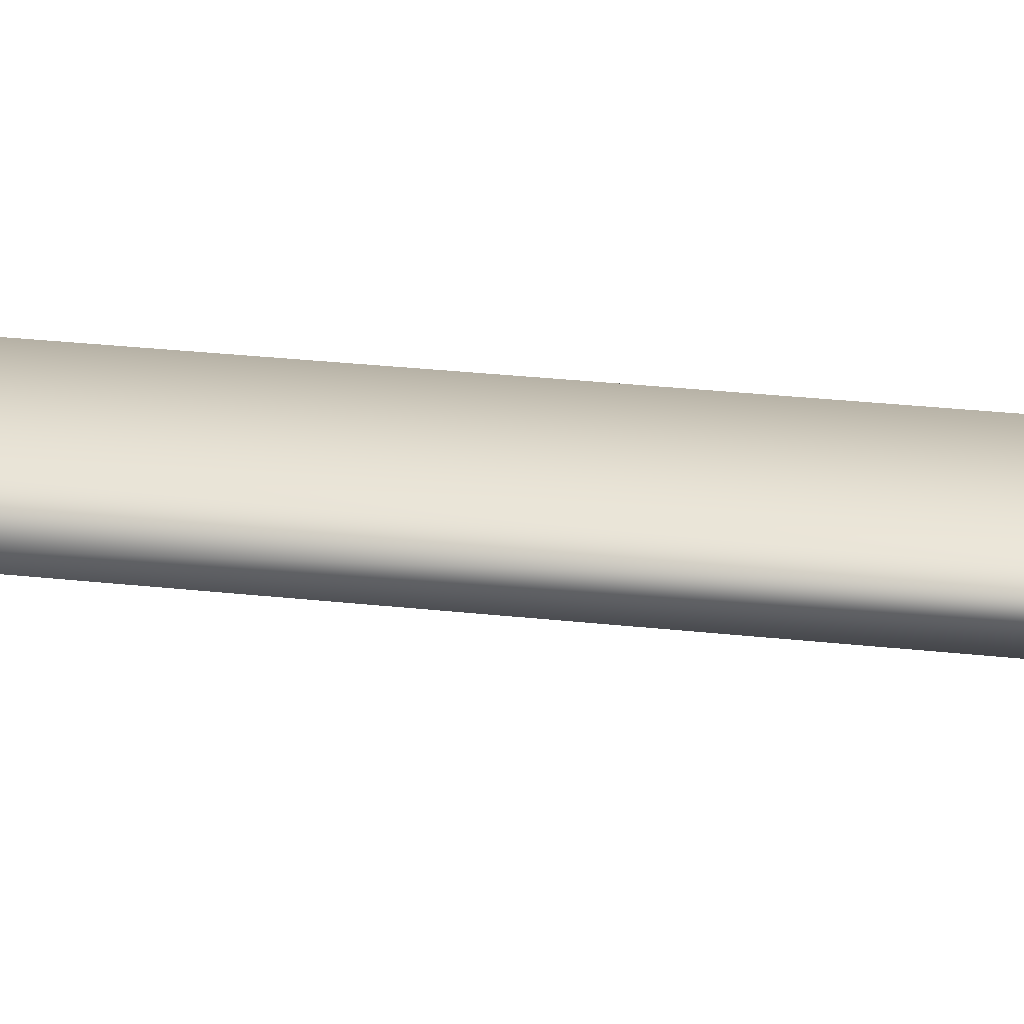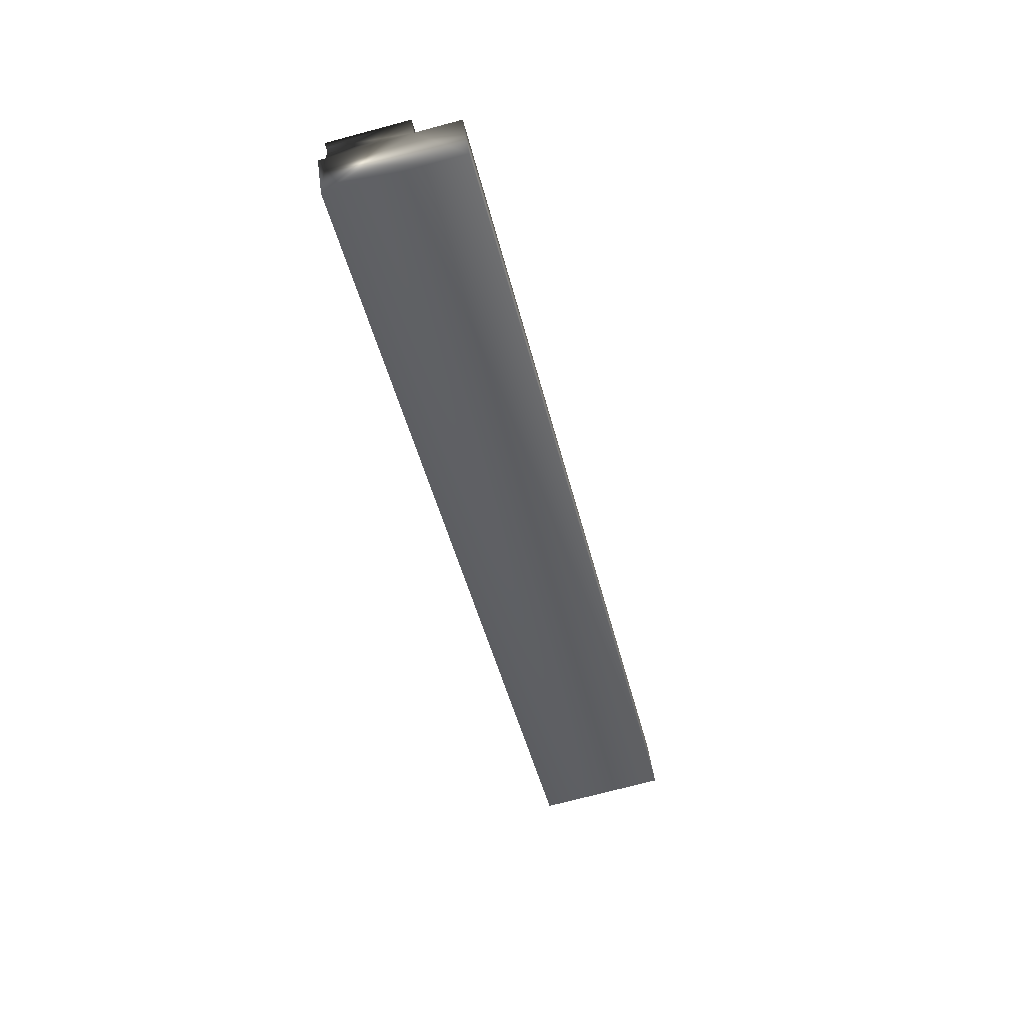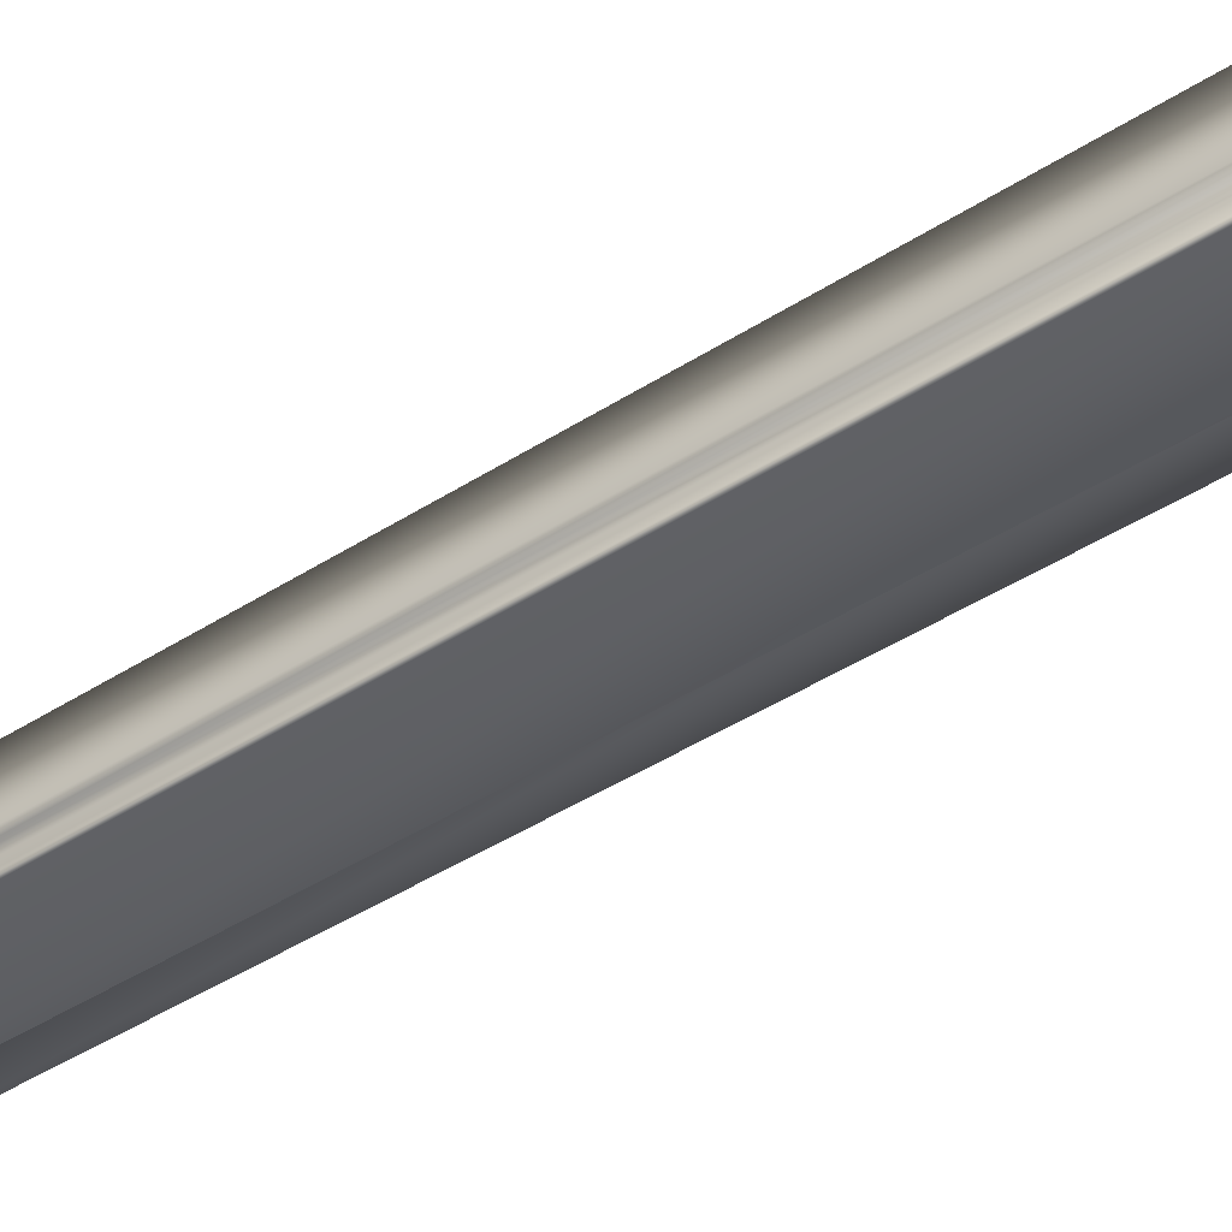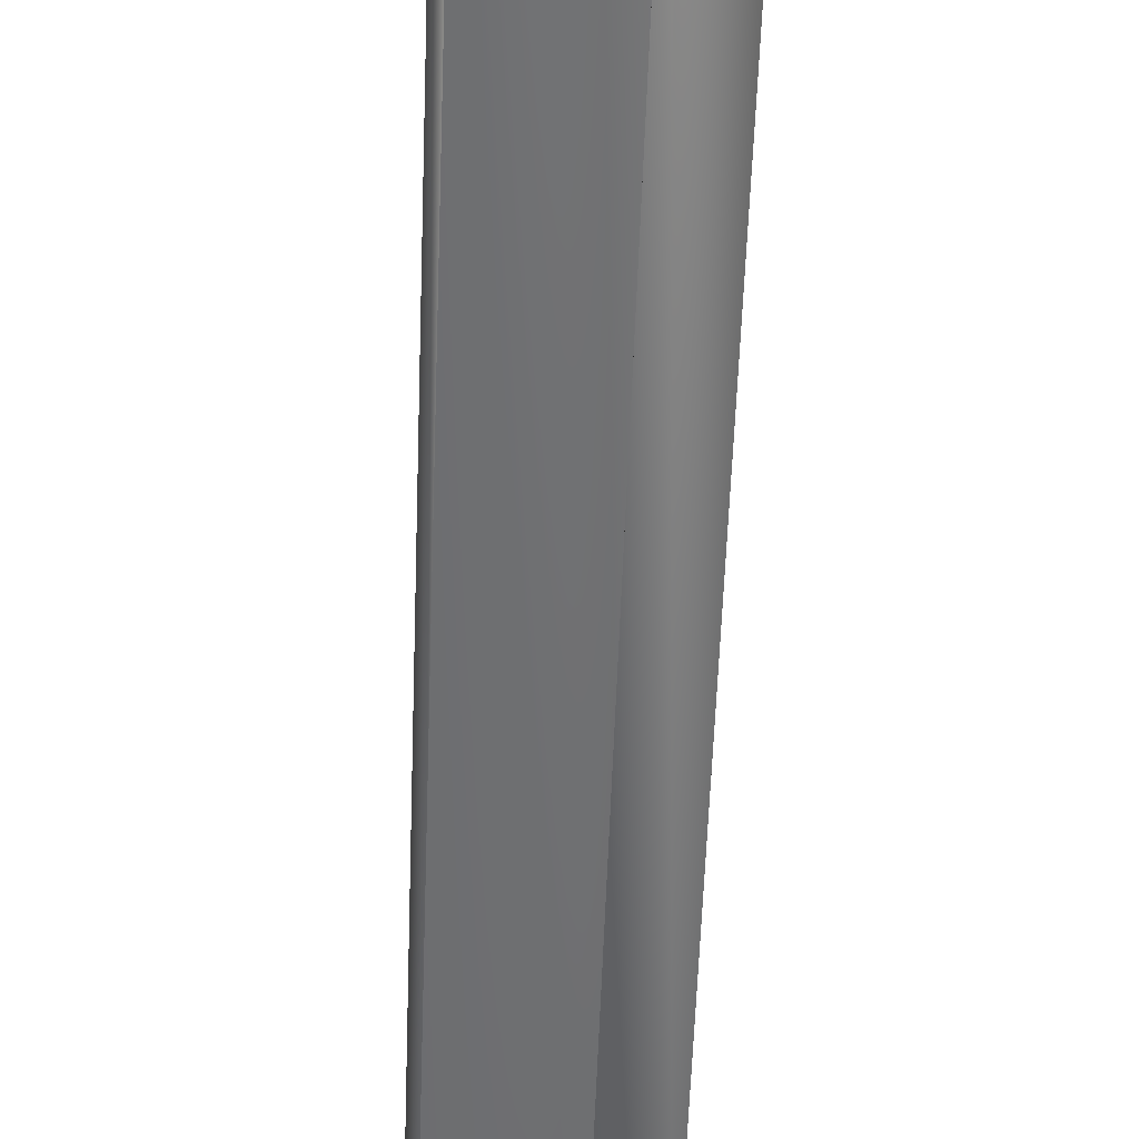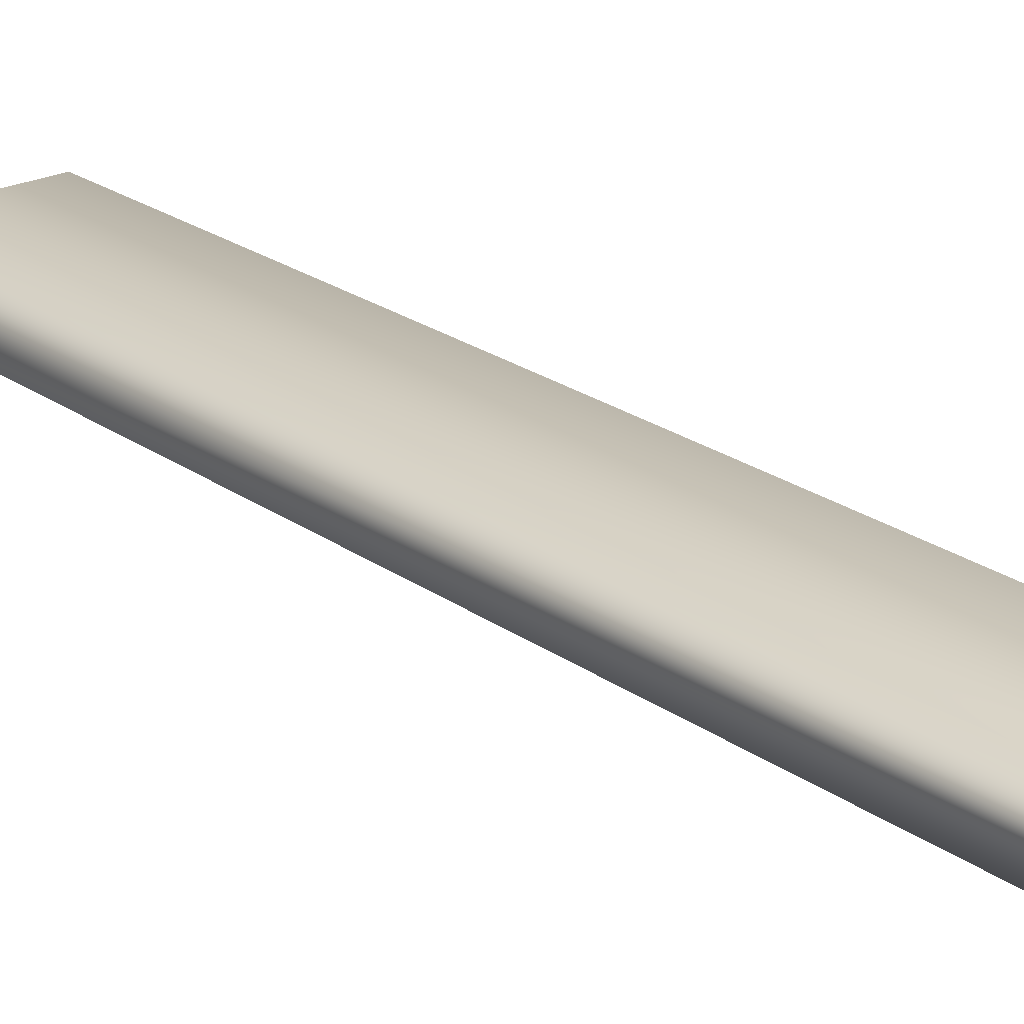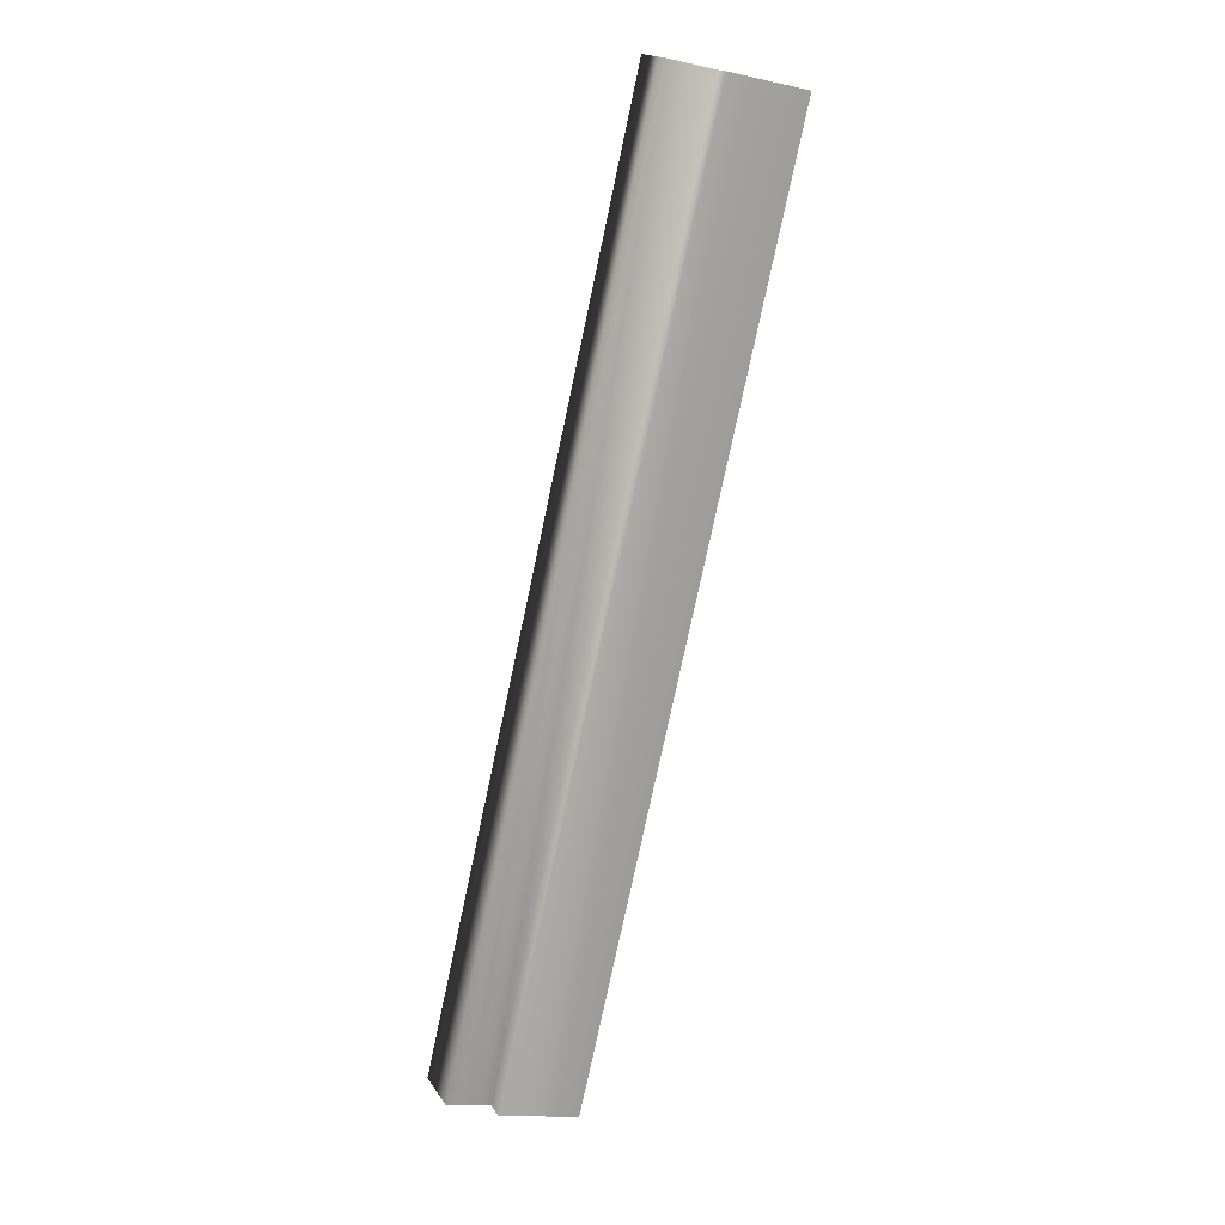
<metadata>
{"format":"obj","ext":"obj","renderer":"f3d","projection":"perspective","resolution":1024,"background":"white","views":[{"elev":32.1,"azim":-68.5,"up":"+Y"},{"elev":44.8,"azim":172.8,"up":"+Z"},{"elev":-43.6,"azim":140.2,"up":"+Y"},{"elev":-54.9,"azim":-169.0,"up":"+Y"},{"elev":23.3,"azim":-27.0,"up":"+Y"},{"elev":18.1,"azim":-22.5,"up":"+Z"}]}
</metadata>
<code>
v -60.05 39.04 -67.8
v -59.22 39.04 -64.19
v -59.55 39.04 -67.92
v -58.71 39.04 -64.3
v -59.55 38.84 -67.92
v -58.71 38.84 -64.3
v -59.57 38.84 -67.91
v -58.74 38.84 -64.3
v -58.74 38.75 -64.3
v -59.57 38.75 -67.91
v -58.75 38.78 -64.3
v -59.58 38.78 -67.91
v -59.58 38.81 -67.91
v -58.75 38.81 -64.3
v -59.88 38.75 -67.84
v -59.05 38.75 -64.23
v -59.22 38.83 -64.19
v -59.05 38.83 -64.23
v -60.05 38.83 -67.8
v -59.88 38.83 -67.84
f 1 2 3
f 3 2 4
f 5 3 6
f 6 3 4
f 7 5 8
f 8 5 6
f 9 10 11
f 11 10 12
f 11 12 13
f 7 8 13
f 13 8 14
f 13 14 11
f 15 10 16
f 16 10 9
f 17 18 2
f 2 18 4
f 4 18 8
f 4 8 6
f 16 11 18
f 18 11 14
f 18 14 8
f 16 9 11
f 1 19 2
f 2 19 17
f 20 15 18
f 18 15 16
f 19 1 20
f 20 1 3
f 20 3 7
f 7 3 5
f 7 13 20
f 20 13 12
f 20 12 15
f 15 12 10
f 19 20 17
f 17 20 18

</code>
